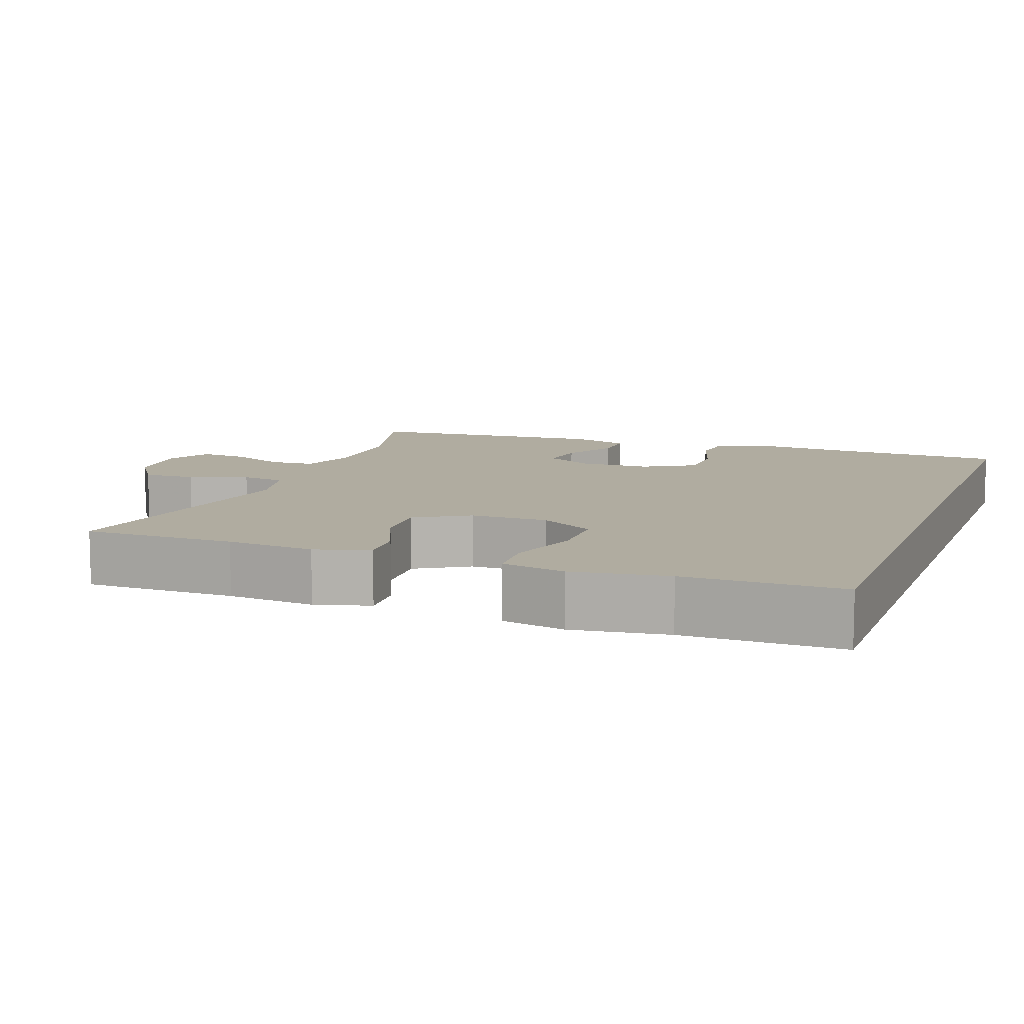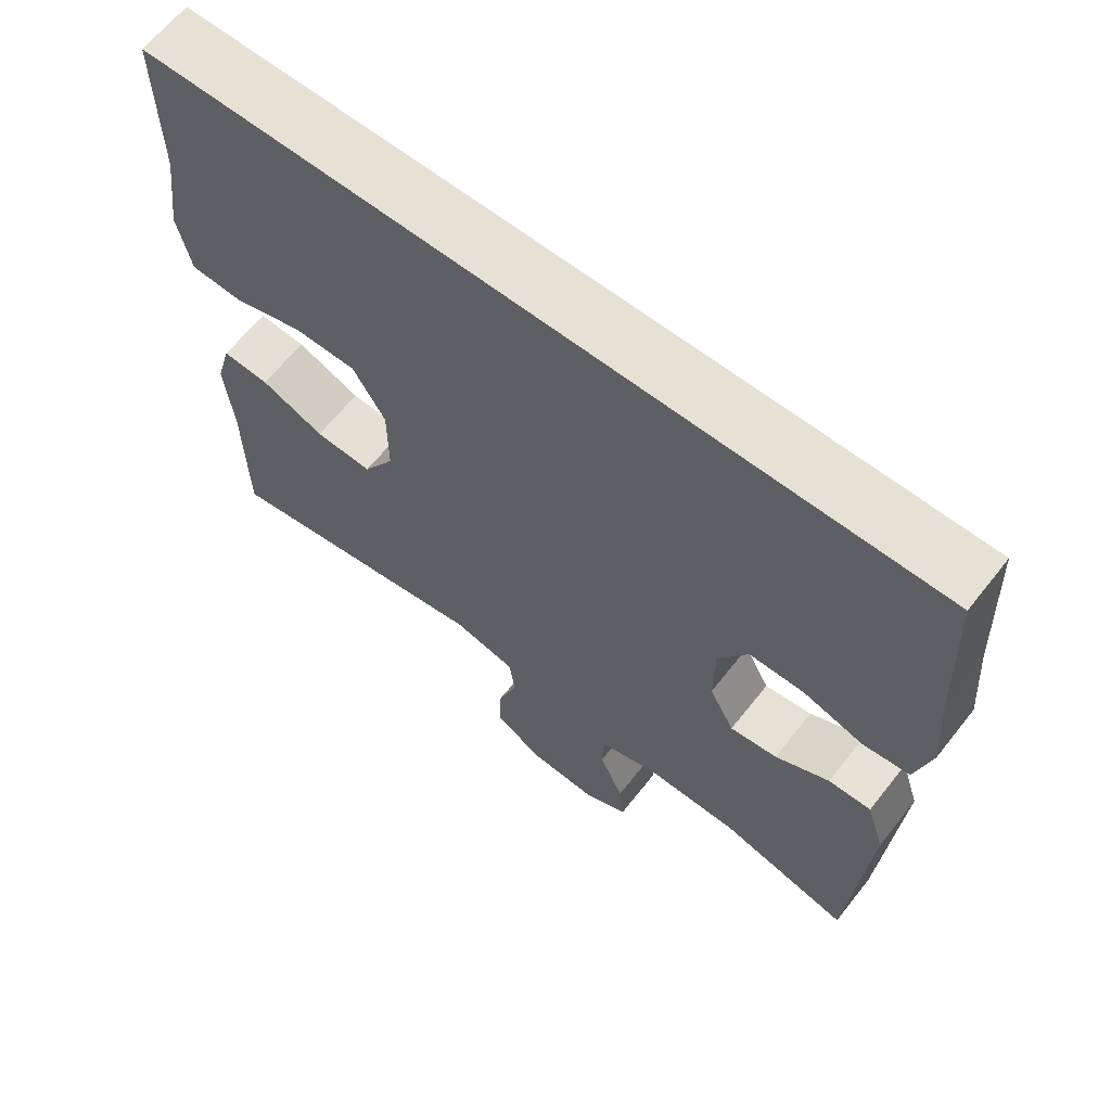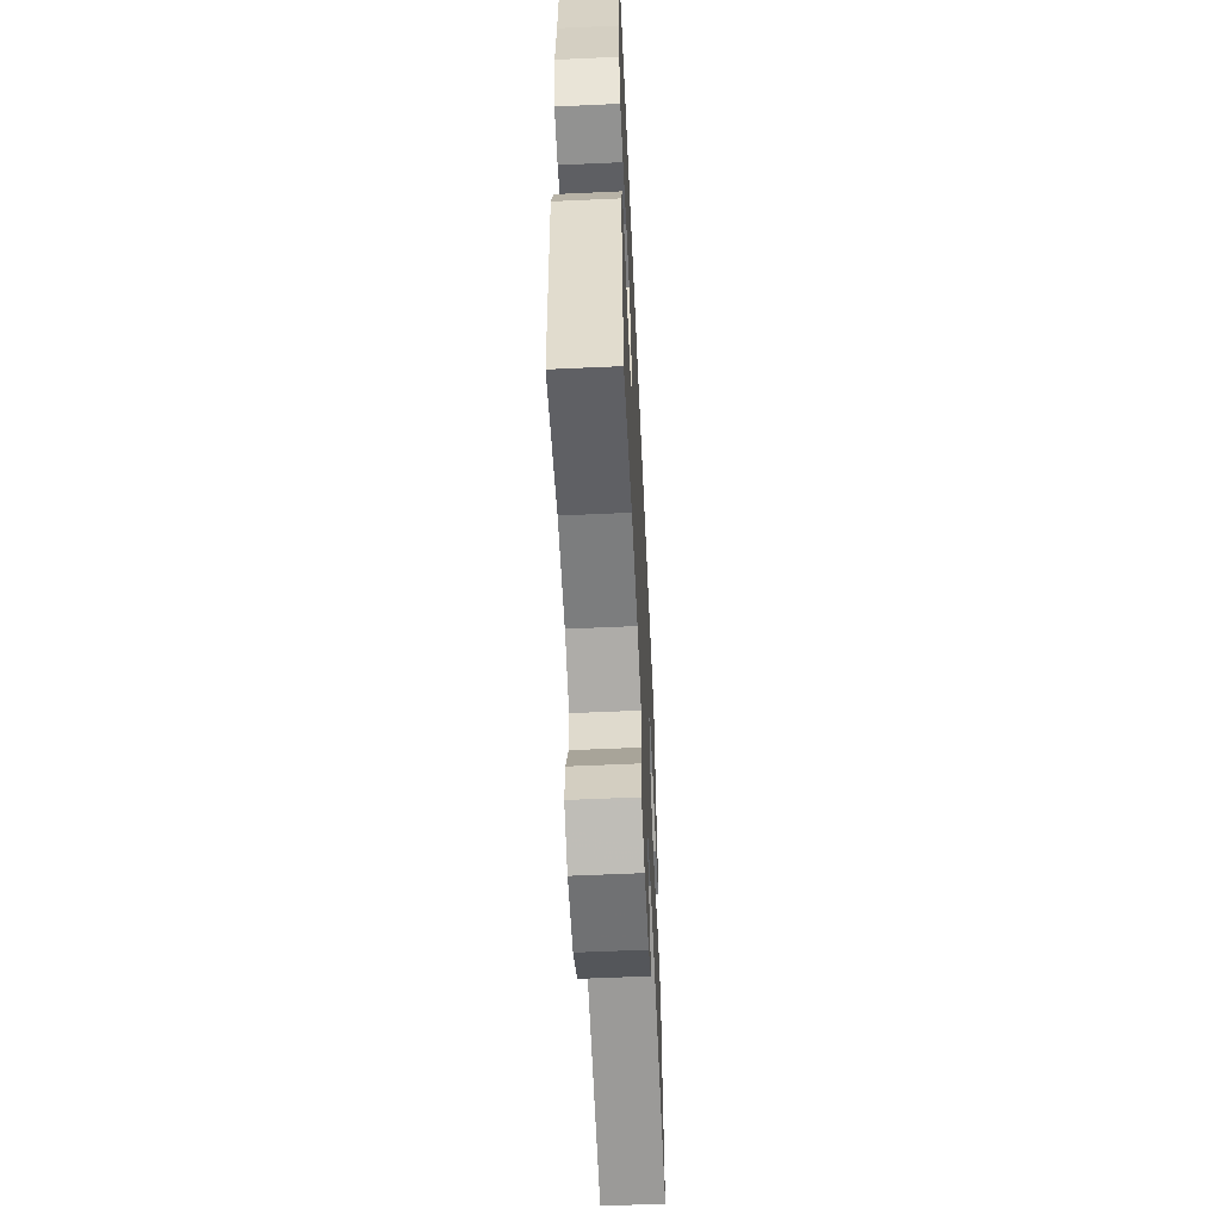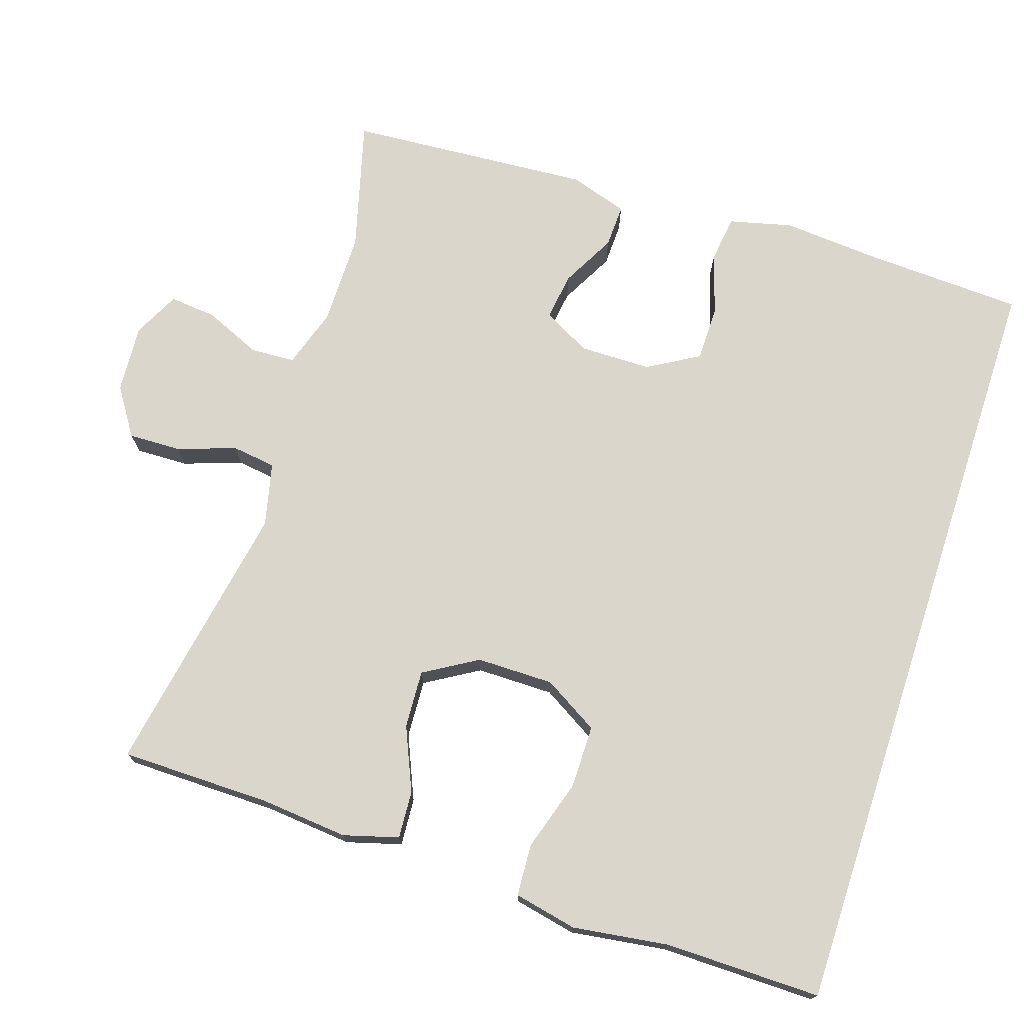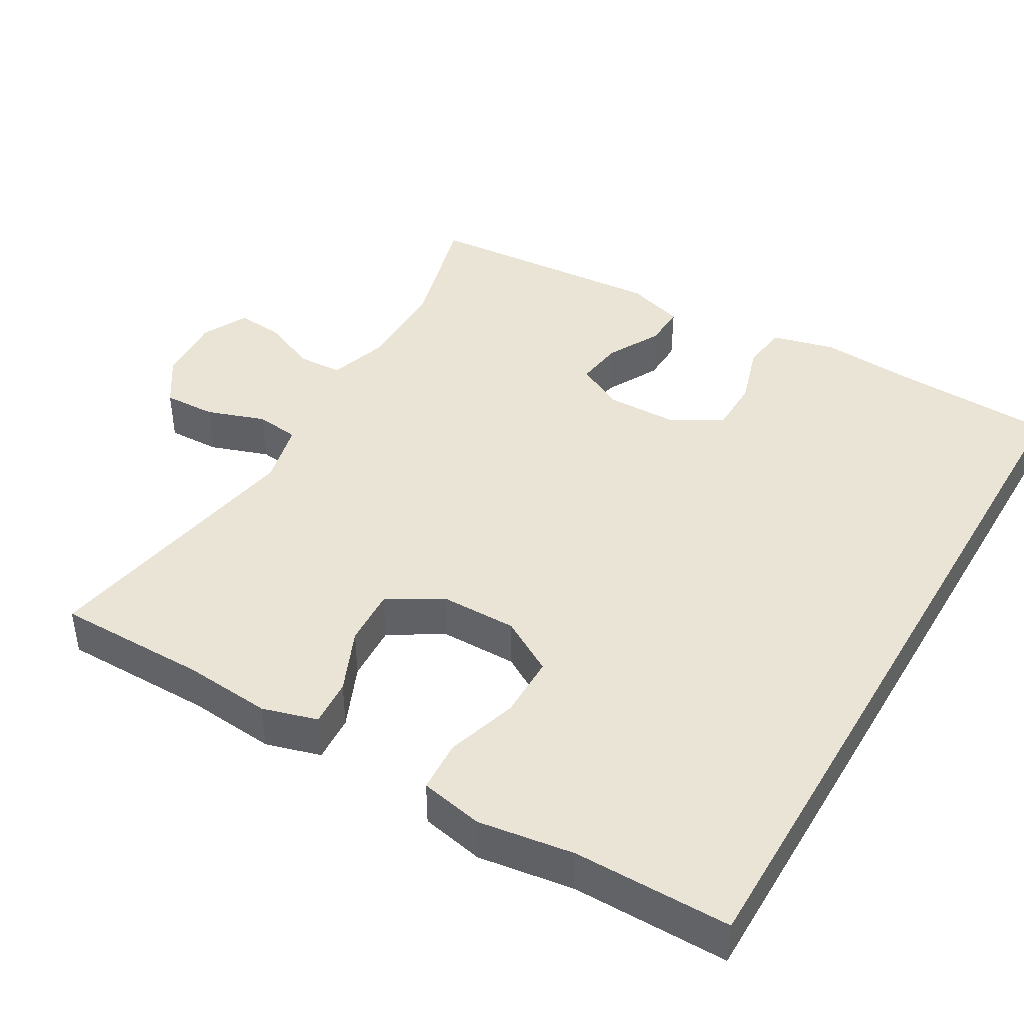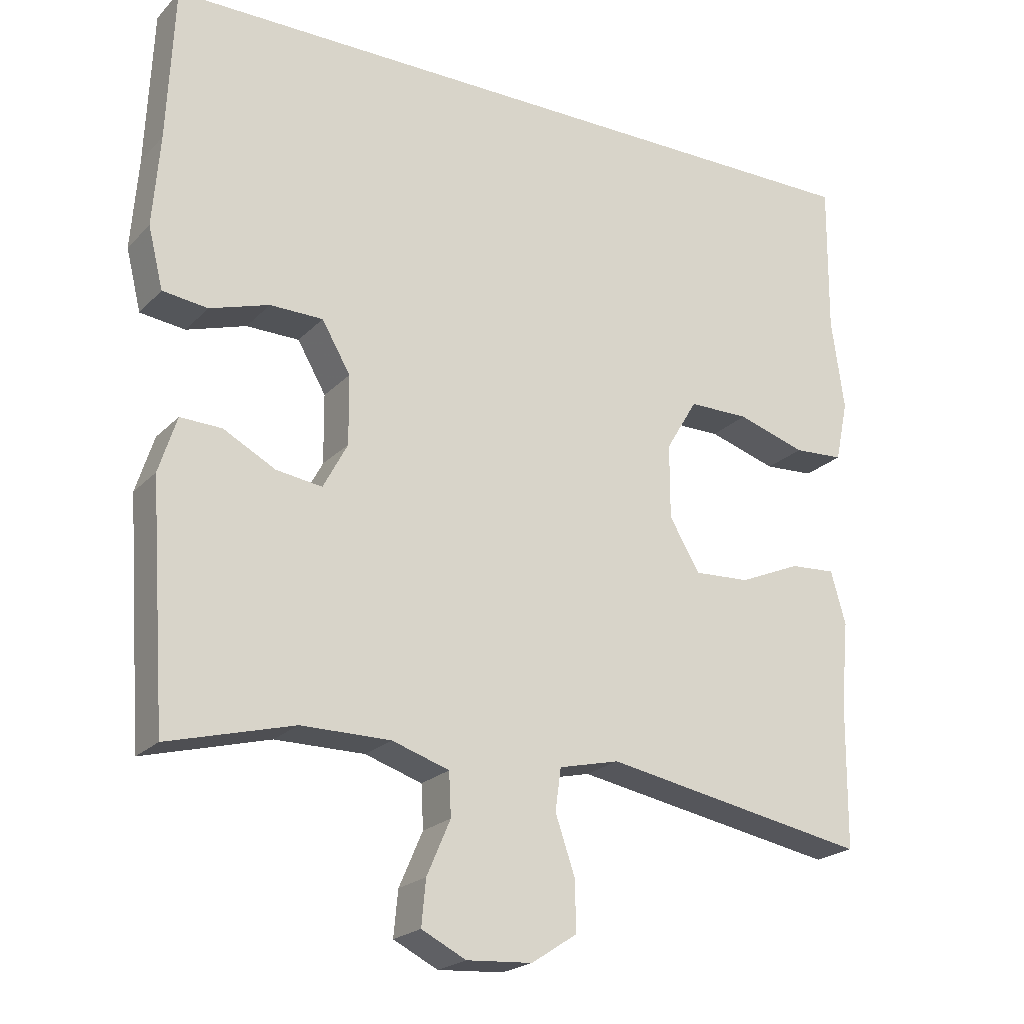
<metadata>
{"format":"obj","ext":"obj","renderer":"f3d","projection":"perspective","resolution":1024,"background":"white","views":[{"elev":10.0,"azim":-69.9,"up":"+Y"},{"elev":64.1,"azim":38.3,"up":"+Z"},{"elev":-59.0,"azim":92.7,"up":"+Z"},{"elev":73.6,"azim":-71.9,"up":"+Y"},{"elev":42.7,"azim":-59.9,"up":"+Y"},{"elev":-21.7,"azim":149.1,"up":"+Z"}]}
</metadata>
<code>
v -0.518 0.07 0.5
v 0.531 0.07 0.5
v 0.541 0.07 0.282
v 0.551 0.07 0.154
v 0.53 0.07 0.069
v 0.467 0.07 0.061
v 0.384 0.07 0.087
v 0.31 0.07 0.086
v 0.27 0.07 0.017
v 0.269 0.07 -0.079
v 0.303 0.07 -0.143
v 0.367 0.07 -0.134
v 0.44 0.07 -0.095
v 0.498 0.07 -0.093
v 0.523 0.07 -0.171
v 0.5 0.07 -0.5
v 0.324 0.07 -0.453
v 0.199 0.07 -0.453
v 0.119 0.07 -0.479
v 0.116 0.07 -0.539
v 0.149 0.07 -0.615
v 0.155 0.07 -0.678
v 0.093 0.07 -0.709
v 0.001 0.07 -0.703
v -0.063 0.07 -0.661
v -0.061 0.07 -0.59
v -0.034 0.07 -0.511
v -0.042 0.07 -0.452
v -0.127 0.07 -0.432
v -0.5 0.07 -0.5
v -0.502 0.07 -0.296
v -0.513 0.07 -0.178
v -0.492 0.07 -0.104
v -0.428 0.07 -0.108
v -0.342 0.07 -0.145
v -0.264 0.07 -0.149
v -0.221 0.07 -0.077
v -0.221 0.07 0.027
v -0.265 0.07 0.101
v -0.35 0.07 0.101
v -0.446 0.07 0.071
v -0.516 0.07 0.075
v -0.534 0.07 0.16
v -0.516 0.07 0.289
v -0.518 0 0.5
v 0.531 0 0.5
v 0.541 0 0.282
v 0.551 0 0.154
v 0.53 0 0.069
v 0.467 0 0.061
v 0.384 0 0.087
v 0.31 0 0.086
v 0.27 0 0.017
v 0.269 0 -0.079
v 0.303 0 -0.143
v 0.367 0 -0.134
v 0.44 0 -0.095
v 0.498 0 -0.093
v 0.523 0 -0.171
v 0.5 0 -0.5
v 0.324 0 -0.453
v 0.199 0 -0.453
v 0.119 0 -0.479
v 0.116 0 -0.539
v 0.149 0 -0.615
v 0.155 0 -0.678
v 0.093 0 -0.709
v 0.001 0 -0.703
v -0.063 0 -0.661
v -0.061 0 -0.59
v -0.034 0 -0.511
v -0.042 0 -0.452
v -0.127 0 -0.432
v -0.5 0 -0.5
v -0.502 0 -0.296
v -0.513 0 -0.178
v -0.492 0 -0.104
v -0.428 0 -0.108
v -0.342 0 -0.145
v -0.264 0 -0.149
v -0.221 0 -0.077
v -0.221 0 0.027
v -0.265 0 0.101
v -0.35 0 0.101
v -0.446 0 0.071
v -0.516 0 0.075
v -0.534 0 0.16
v -0.516 0 0.289
f 41 42 43 44
f 40 41 44 1
f 39 40 1 2
f 38 39 2 3
f 37 38 3
f 36 37 3
f 32 33 34 35
f 31 32 35 36
f 29 30 31 36
f 28 29 36
f 24 25 26 27
f 24 27 28
f 23 24 28
f 20 21 22 23
f 19 20 23 28
f 18 19 28 36
f 14 15 16 17
f 12 13 14 17
f 11 12 17 18
f 10 11 18 36
f 4 5 6 7
f 4 7 8
f 3 4 8
f 36 3 8
f 9 10 36
f 8 9 36
f 88 87 86 85
f 45 88 85 84
f 46 45 84 83
f 47 46 83 82
f 47 82 81
f 47 81 80
f 79 78 77 76
f 80 79 76 75
f 80 75 74 73
f 80 73 72
f 71 70 69 68
f 72 71 68
f 72 68 67
f 67 66 65 64
f 72 67 64 63
f 80 72 63 62
f 61 60 59 58
f 61 58 57 56
f 62 61 56 55
f 80 62 55 54
f 51 50 49 48
f 52 51 48
f 52 48 47
f 52 47 80
f 80 54 53
f 80 53 52
f 1 45 46 2
f 2 46 47 3
f 3 47 48 4
f 4 48 49 5
f 5 49 50 6
f 6 50 51 7
f 7 51 52 8
f 8 52 53 9
f 9 53 54 10
f 10 54 55 11
f 11 55 56 12
f 12 56 57 13
f 13 57 58 14
f 14 58 59 15
f 15 59 60 16
f 16 60 61 17
f 17 61 62 18
f 18 62 63 19
f 19 63 64 20
f 20 64 65 21
f 21 65 66 22
f 22 66 67 23
f 23 67 68 24
f 24 68 69 25
f 25 69 70 26
f 26 70 71 27
f 27 71 72 28
f 28 72 73 29
f 29 73 74 30
f 30 74 75 31
f 31 75 76 32
f 32 76 77 33
f 33 77 78 34
f 34 78 79 35
f 35 79 80 36
f 36 80 81 37
f 37 81 82 38
f 38 82 83 39
f 39 83 84 40
f 40 84 85 41
f 41 85 86 42
f 42 86 87 43
f 43 87 88 44
f 44 88 45 1

</code>
